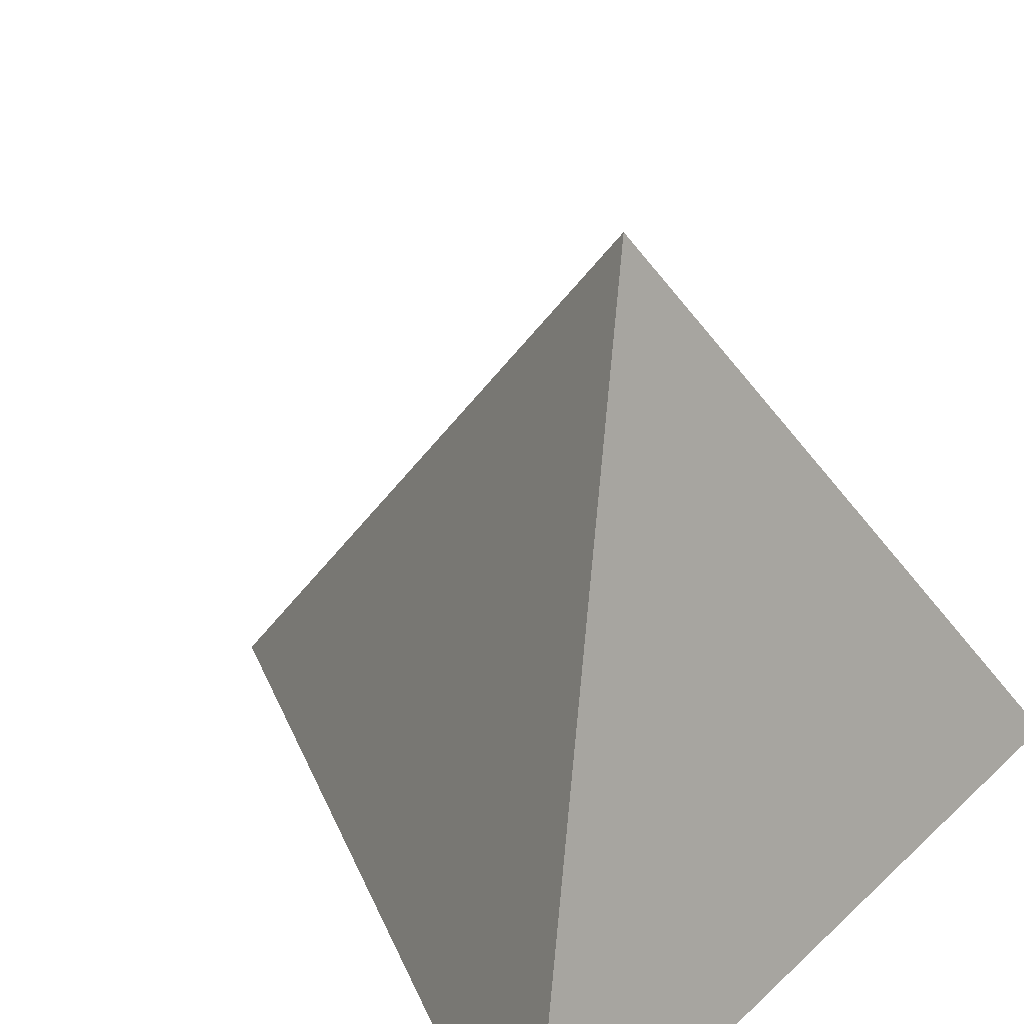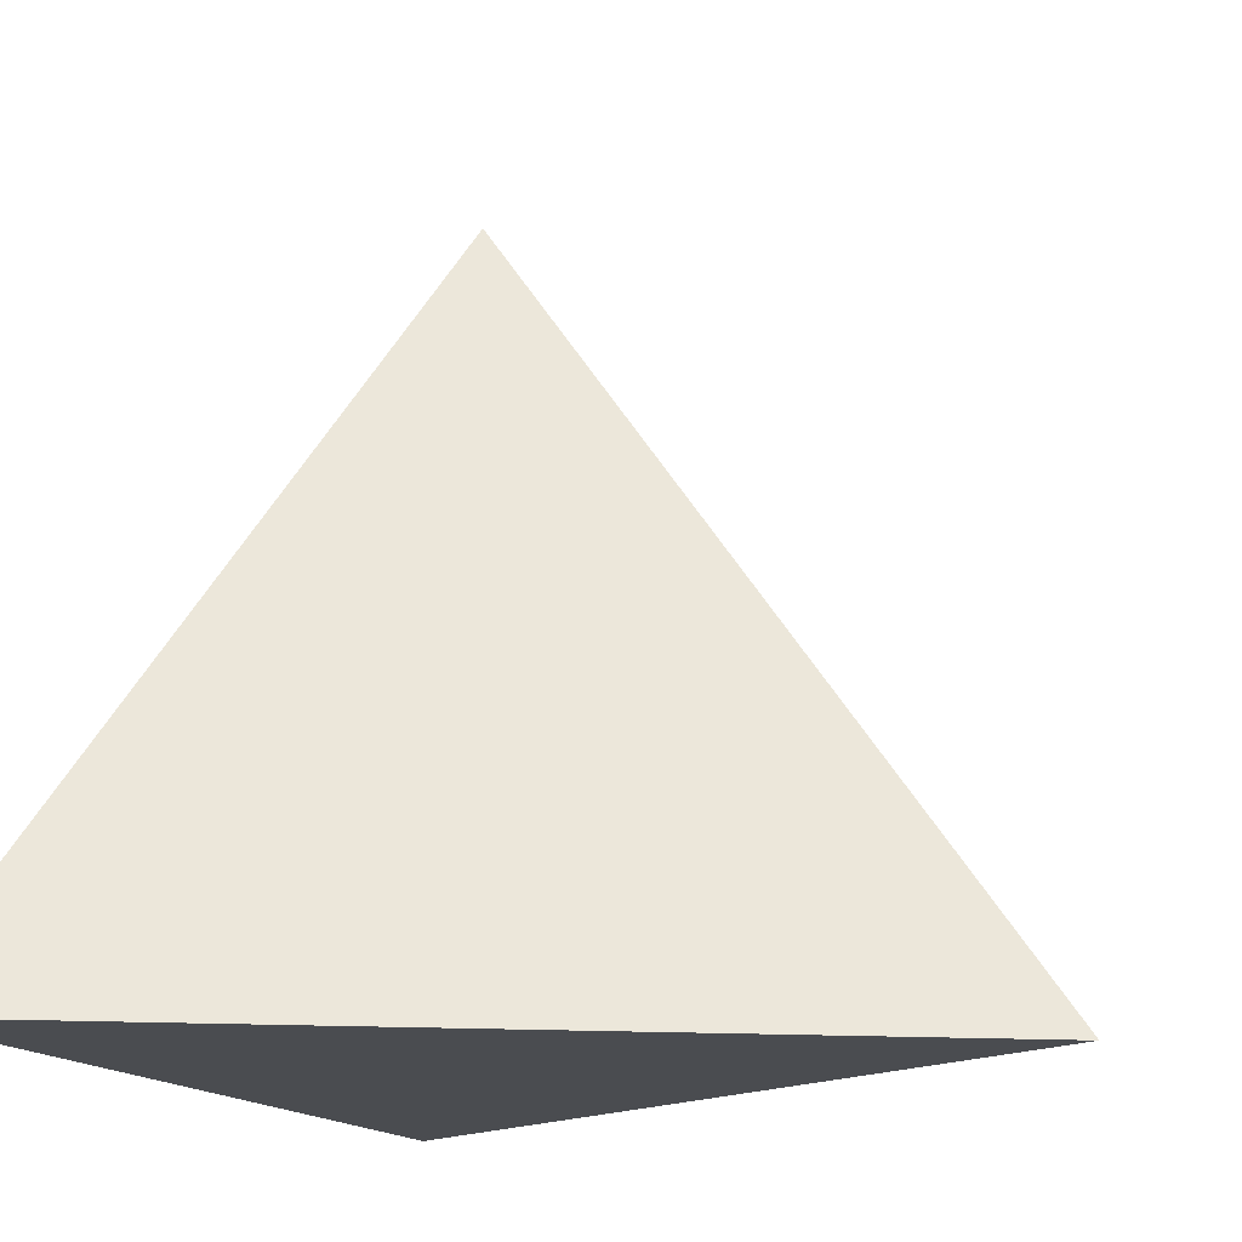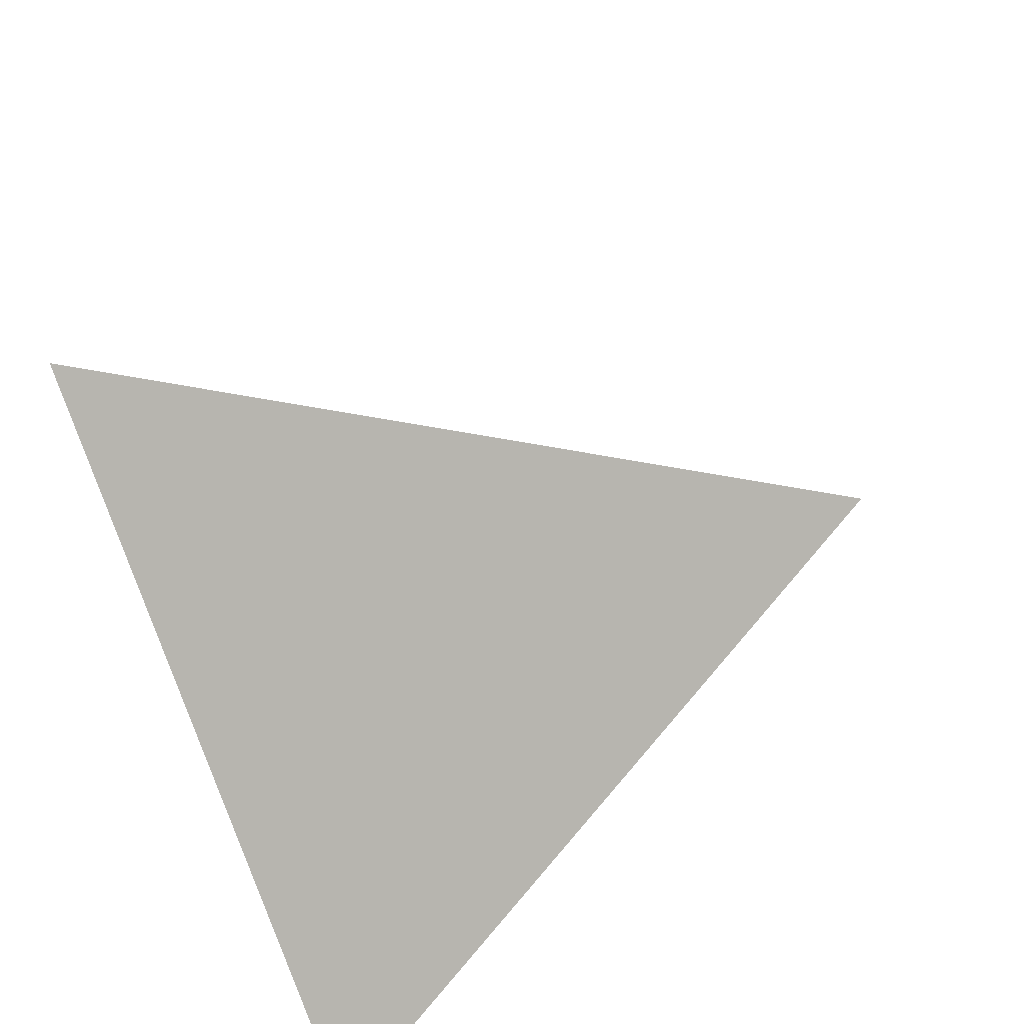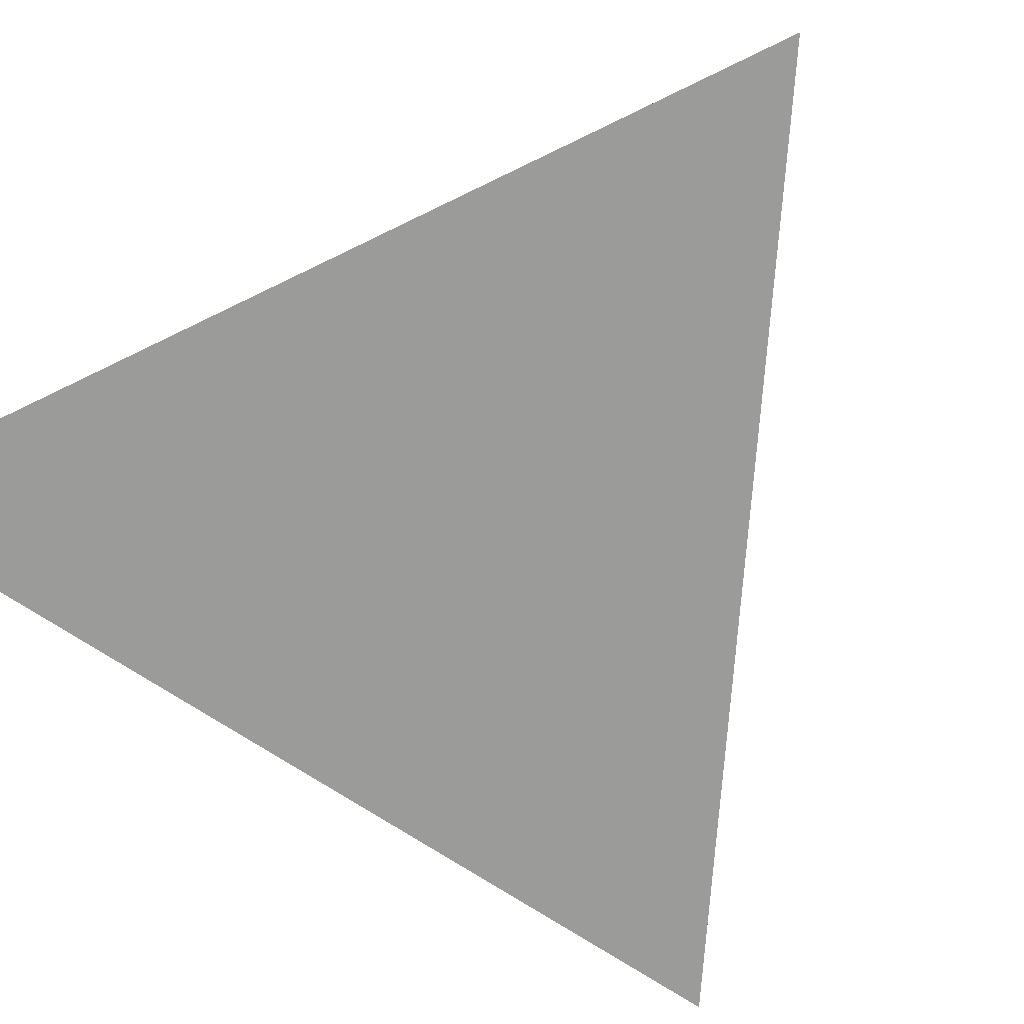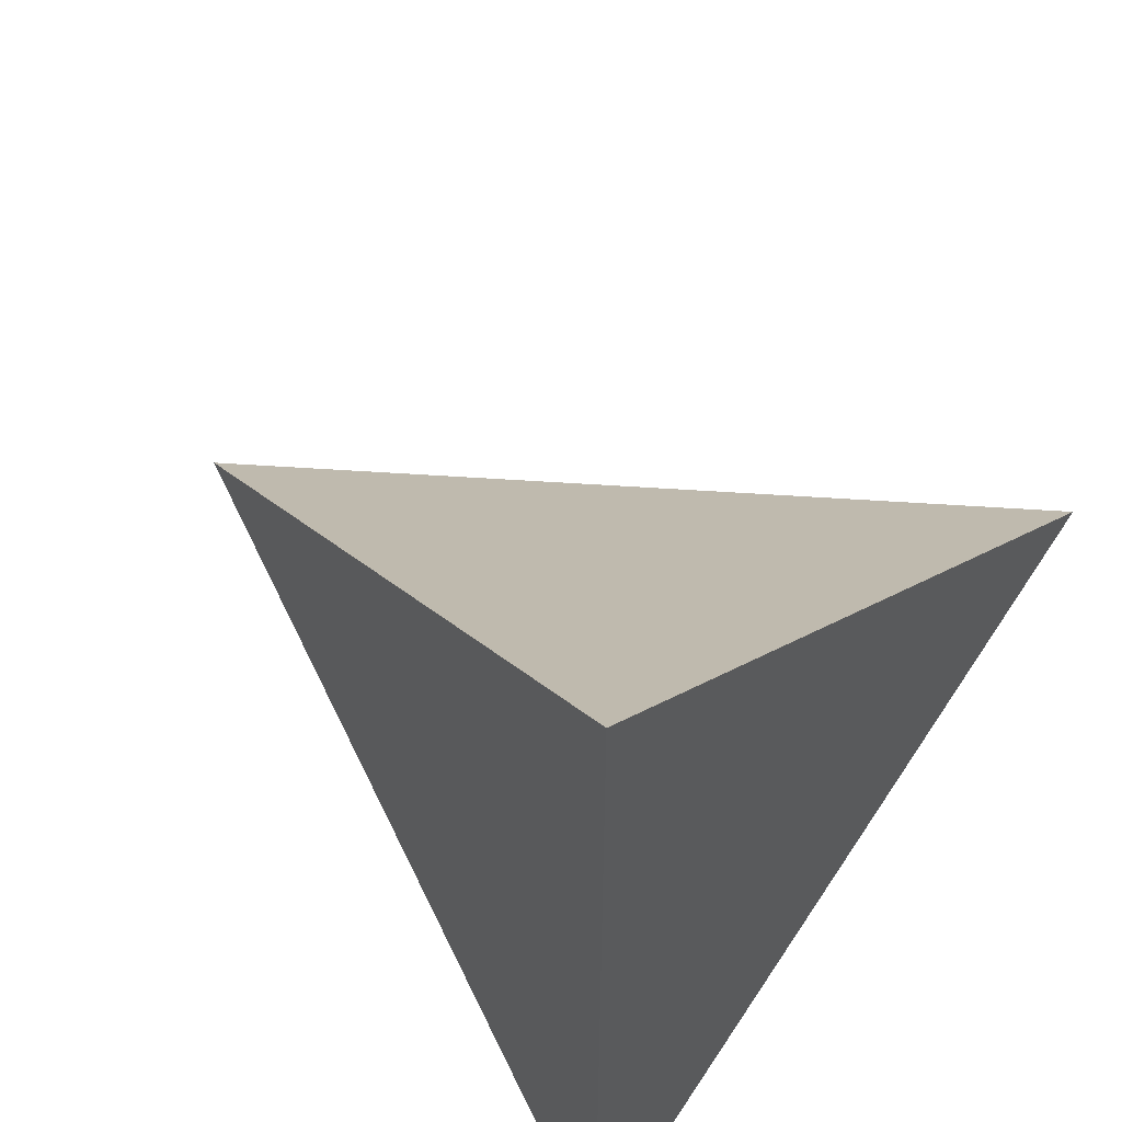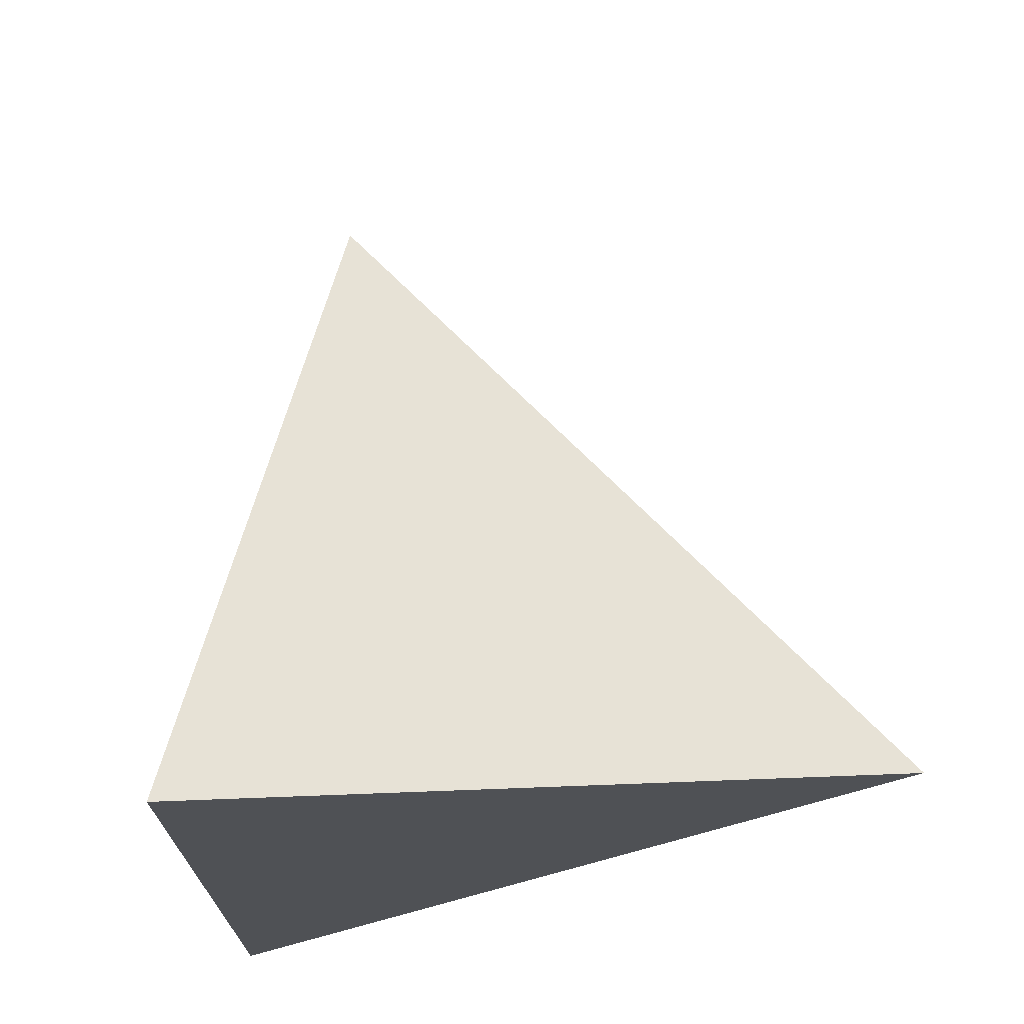
<metadata>
{"format":"obj","ext":"obj","renderer":"f3d","projection":"perspective","resolution":1024,"background":"white","views":[{"elev":35.4,"azim":-140.6,"up":"+Y"},{"elev":-15.1,"azim":22.2,"up":"+Y"},{"elev":-45.8,"azim":112.5,"up":"+Z"},{"elev":-69.6,"azim":-63.8,"up":"+Y"},{"elev":50.6,"azim":-50.4,"up":"+Z"},{"elev":71.0,"azim":-9.5,"up":"+Z"}]}
</metadata>
<code>
o Solid
v 0 1 0
v 0.9428 -0.3333 0
v -0.4714 -0.3333 -0.8165
v -0.4714 -0.3333 0.8165
f 1 2 3
f 1 3 4
f 1 4 2
f 2 4 3

</code>
